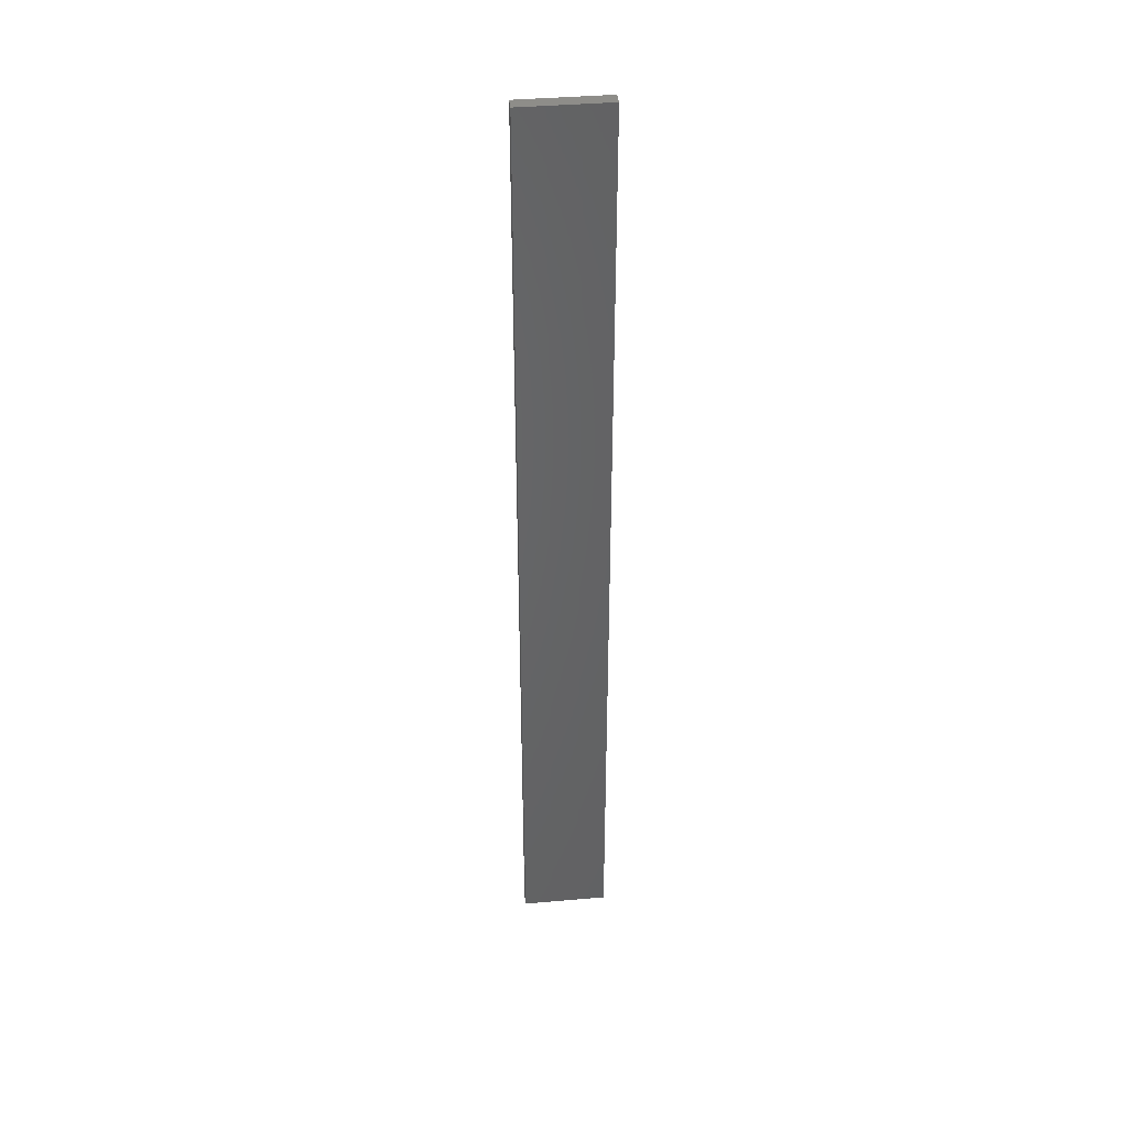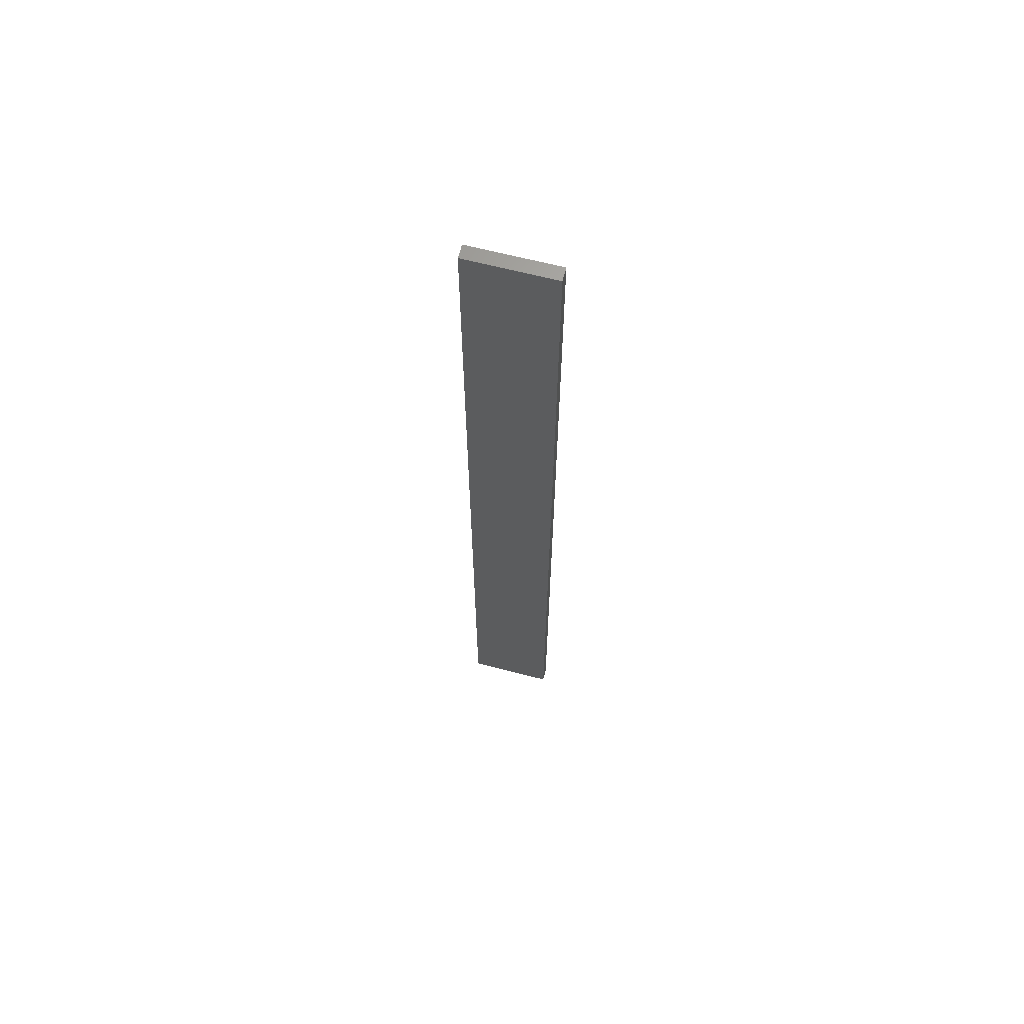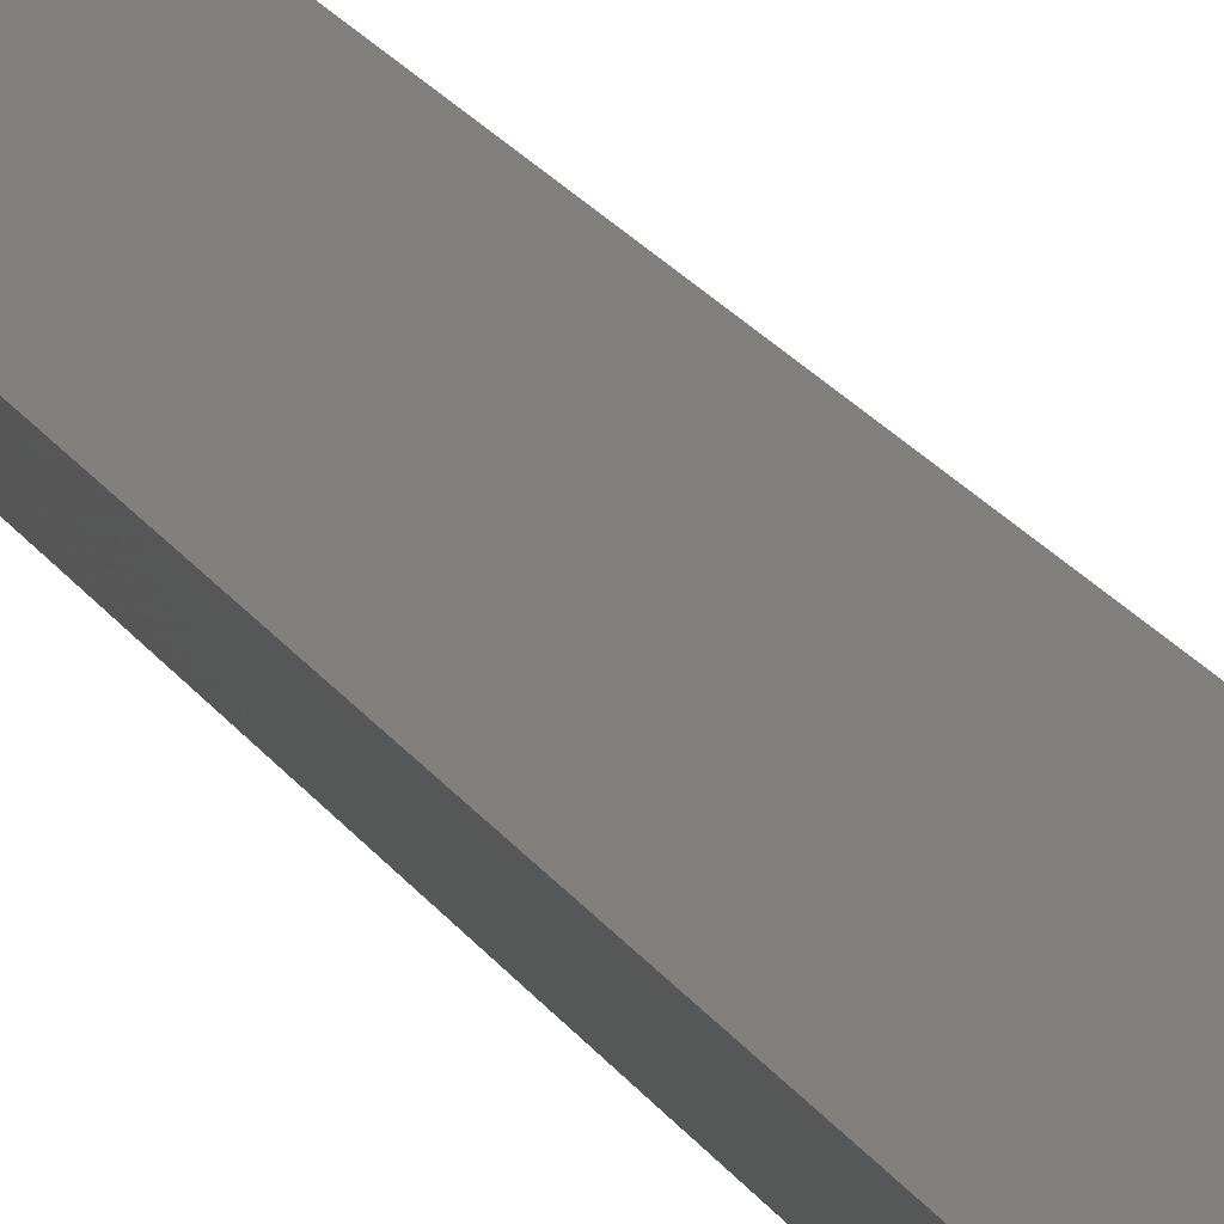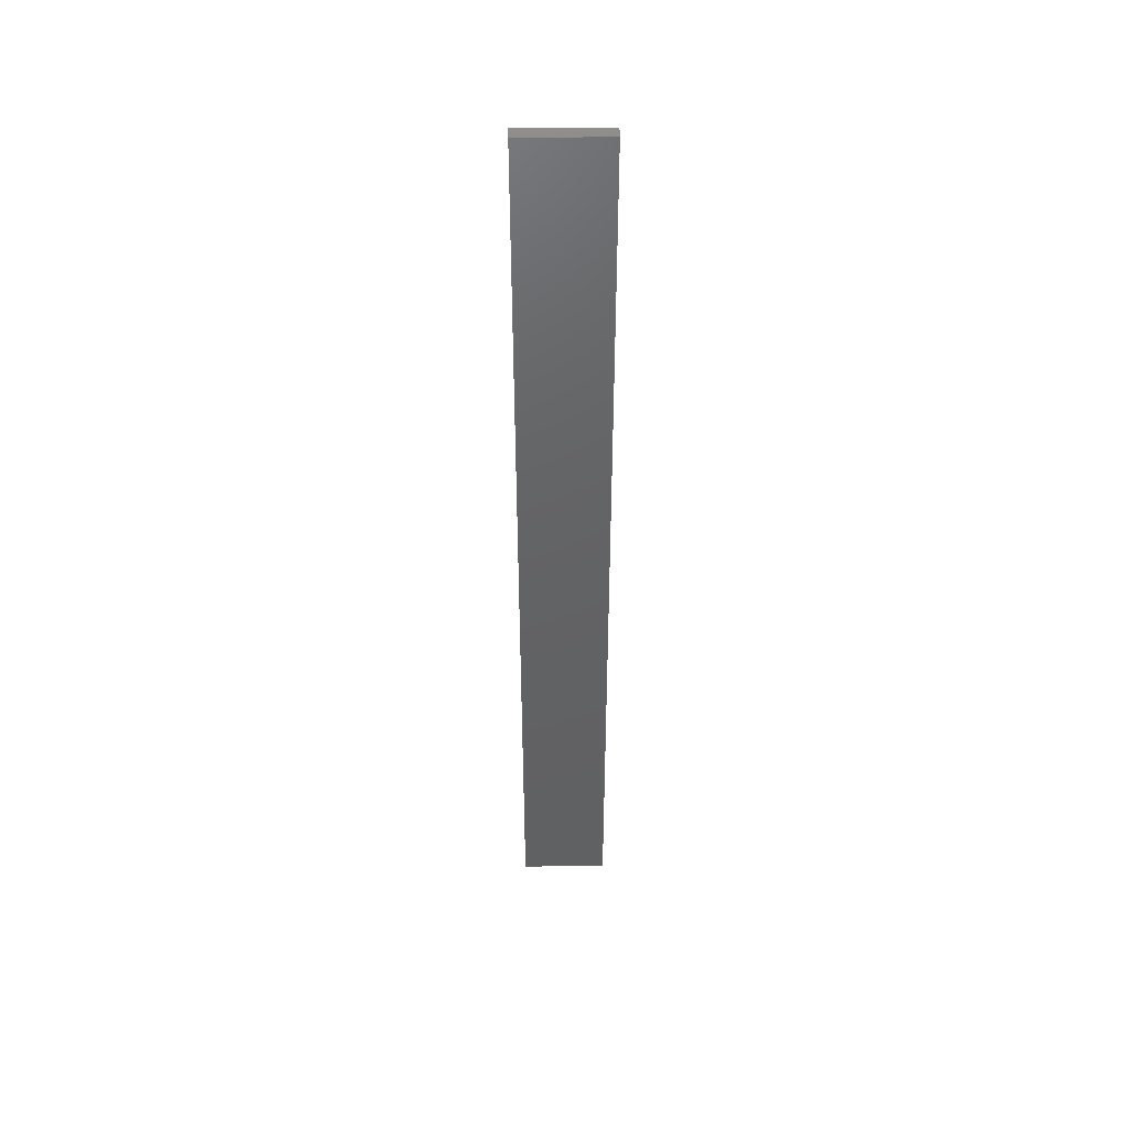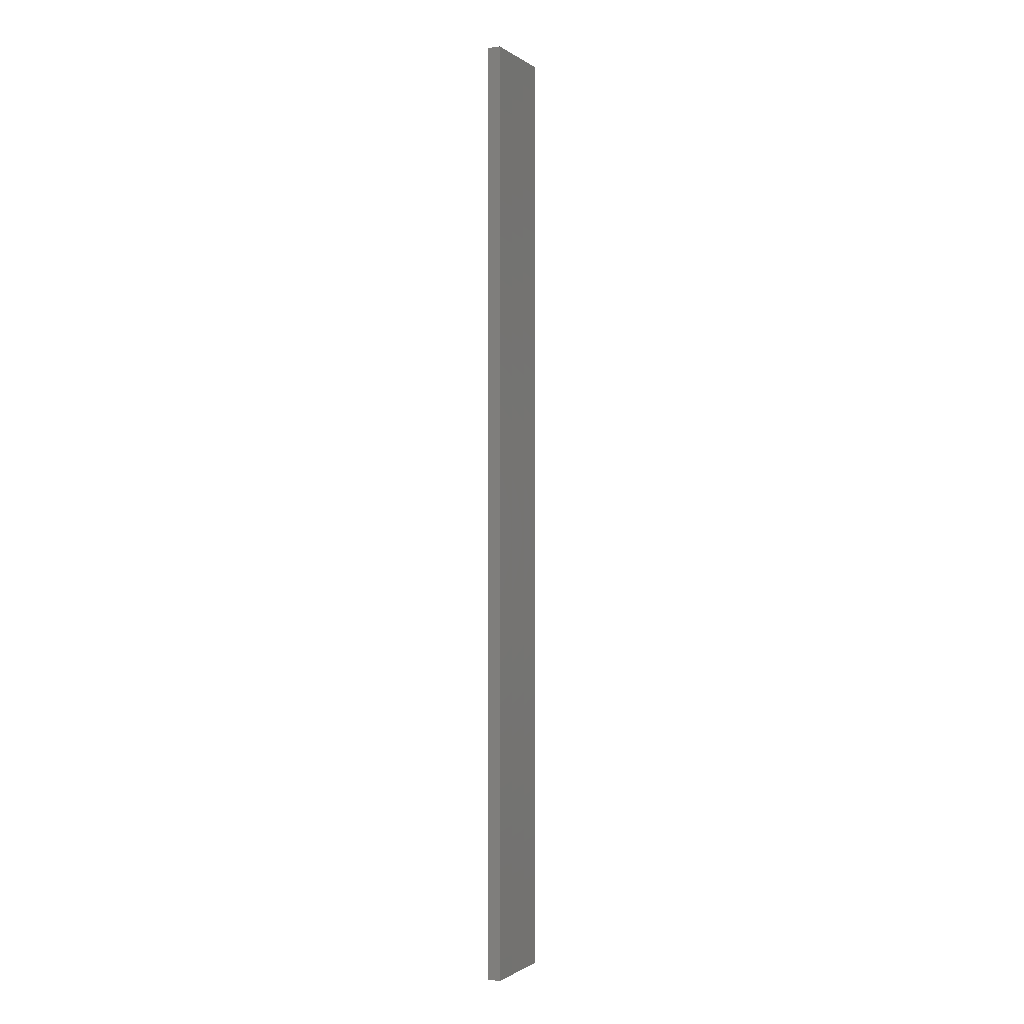
<metadata>
{"format":"stl","ext":"stl","renderer":"f3d","projection":"perspective","resolution":1024,"background":"white","views":[{"elev":39.8,"azim":-6.4,"up":"+Z"},{"elev":65.3,"azim":14.4,"up":"+Z"},{"elev":14.5,"azim":-17.0,"up":"+Y"},{"elev":45.6,"azim":179.1,"up":"+Z"},{"elev":-1.2,"azim":115.0,"up":"+Z"}]}
</metadata>
<code>
# stl→obj: 16 verts, 28 faces
v 0.1898 -4.301 180
v 0.08143 -4.3 180
v 0.08143 -4.3 176.4
v 0.1898 -4.301 176.4
v 0.2981 -4.301 180
v 0.2981 -4.301 176.4
v 0.4064 -4.301 176.4
v 0.4064 -4.301 180
v 0.4065 -4.251 180
v 0.4065 -4.251 176.4
v 0.08171 -4.25 176.4
v 0.19 -4.251 180
v 0.19 -4.251 176.4
v 0.2983 -4.251 176.4
v 0.08171 -4.25 180
v 0.2983 -4.251 180
f 1 2 3
f 1 3 4
f 5 4 6
f 5 6 7
f 5 1 4
f 8 5 7
f 9 8 7
f 9 7 10
f 11 12 13
f 13 12 14
f 15 12 11
f 14 16 10
f 12 16 14
f 16 9 10
f 15 11 3
f 2 15 3
f 9 16 8
f 16 5 8
f 12 1 16
f 16 1 5
f 15 2 12
f 12 2 1
f 14 10 7
f 6 14 7
f 4 13 14
f 4 14 6
f 3 11 13
f 3 13 4

</code>
